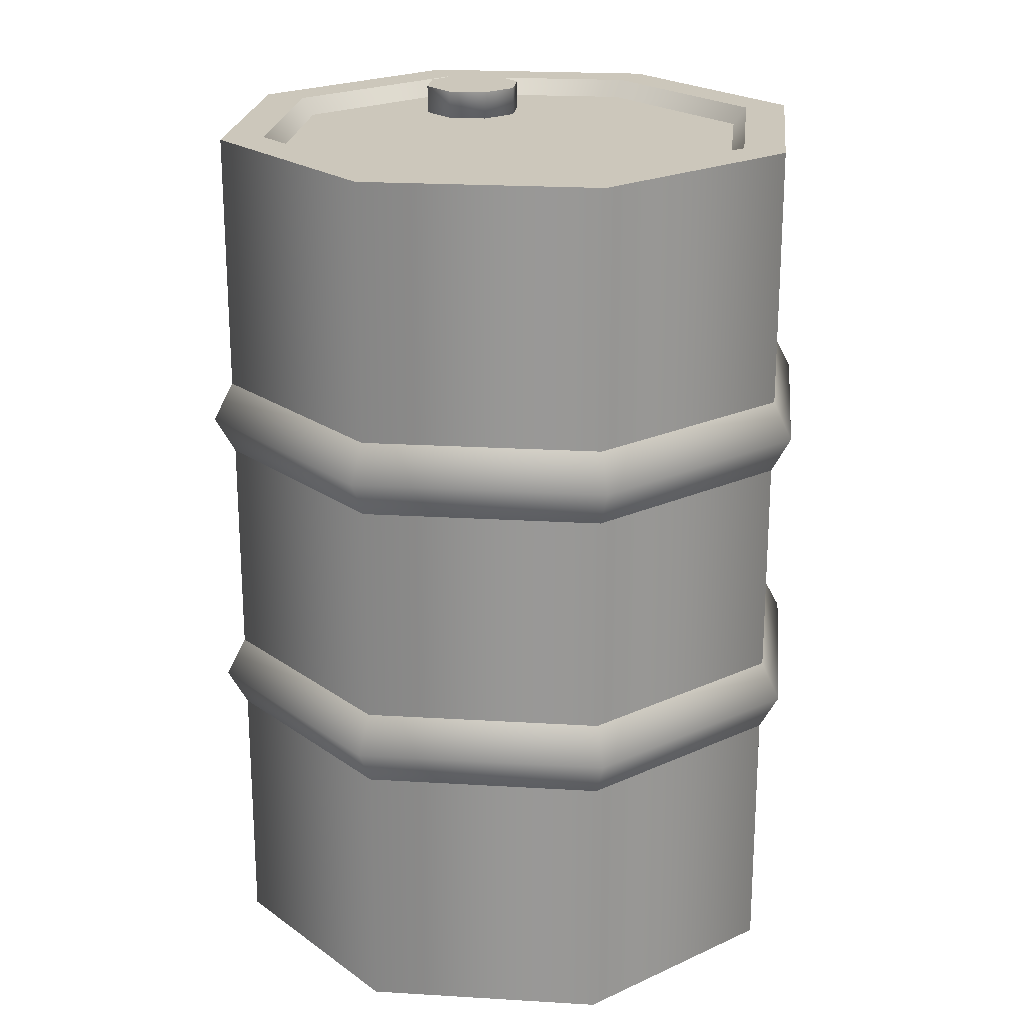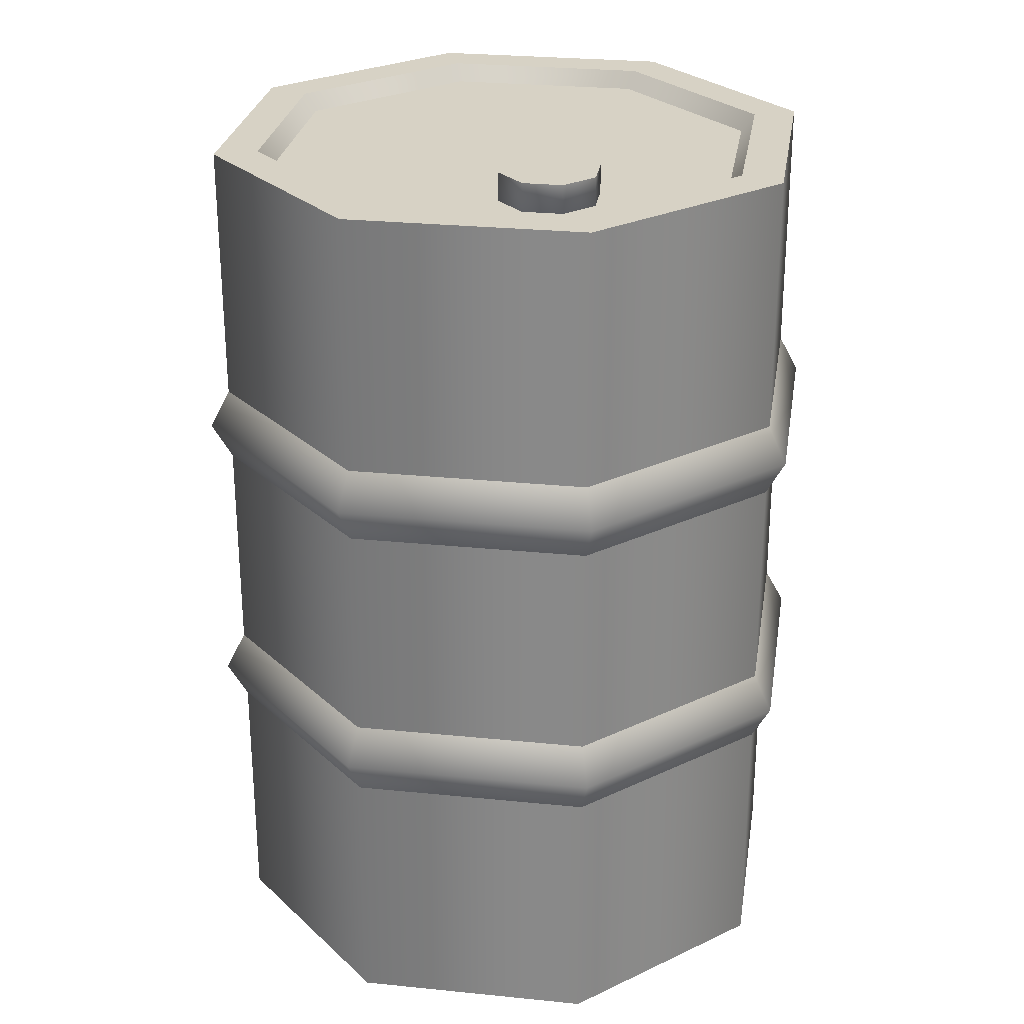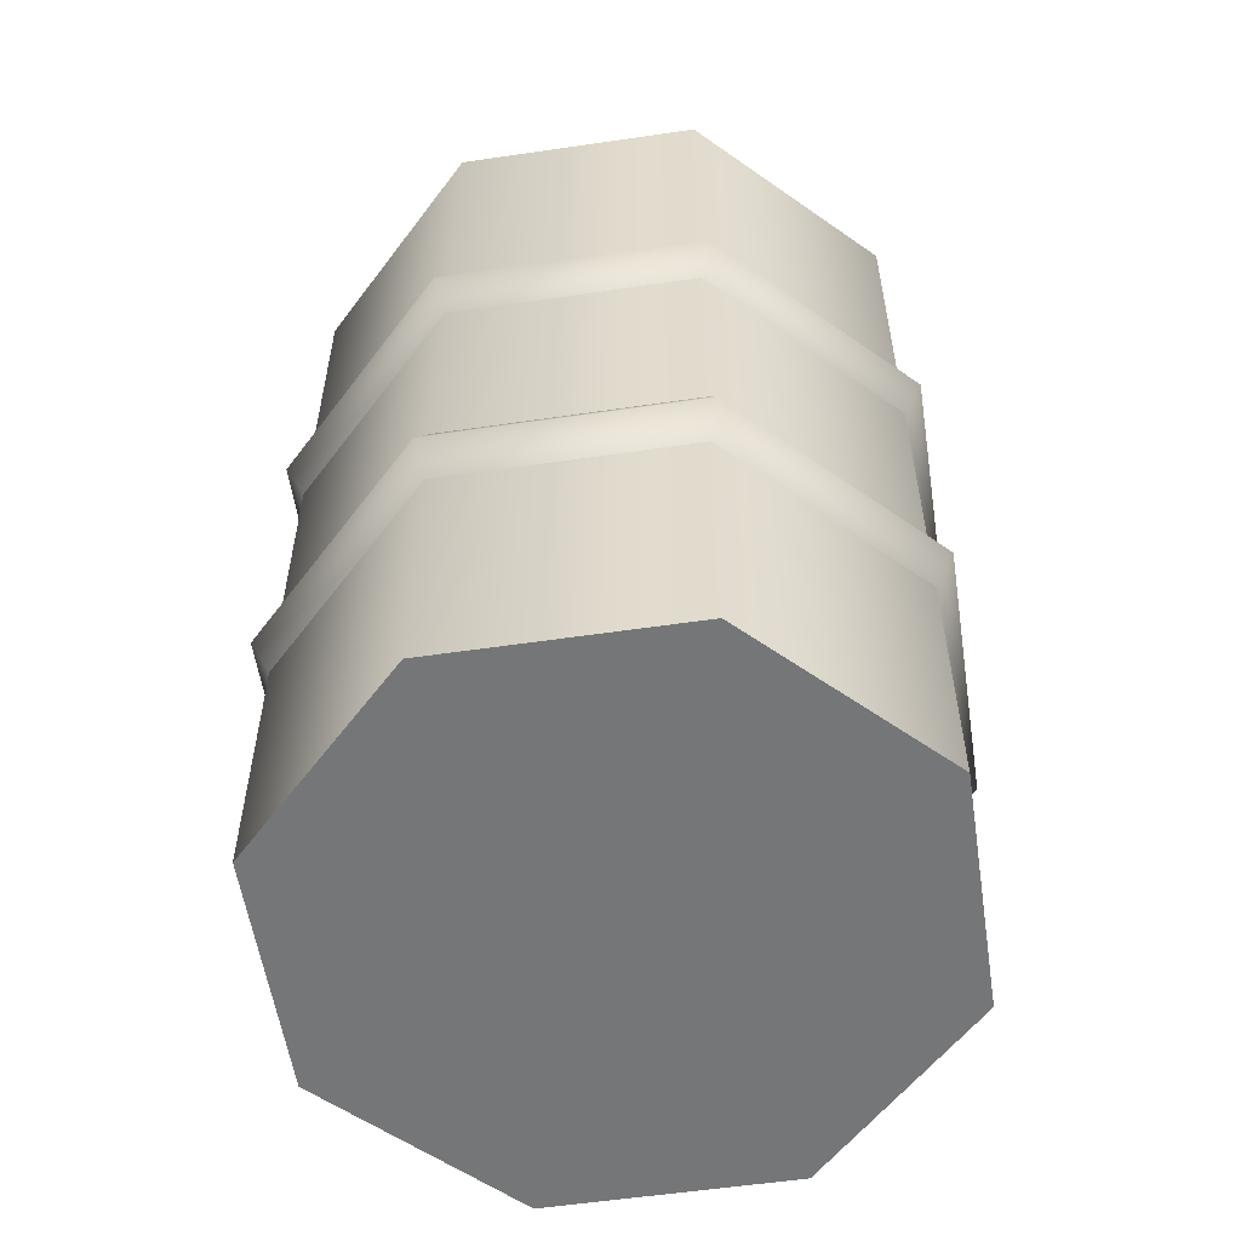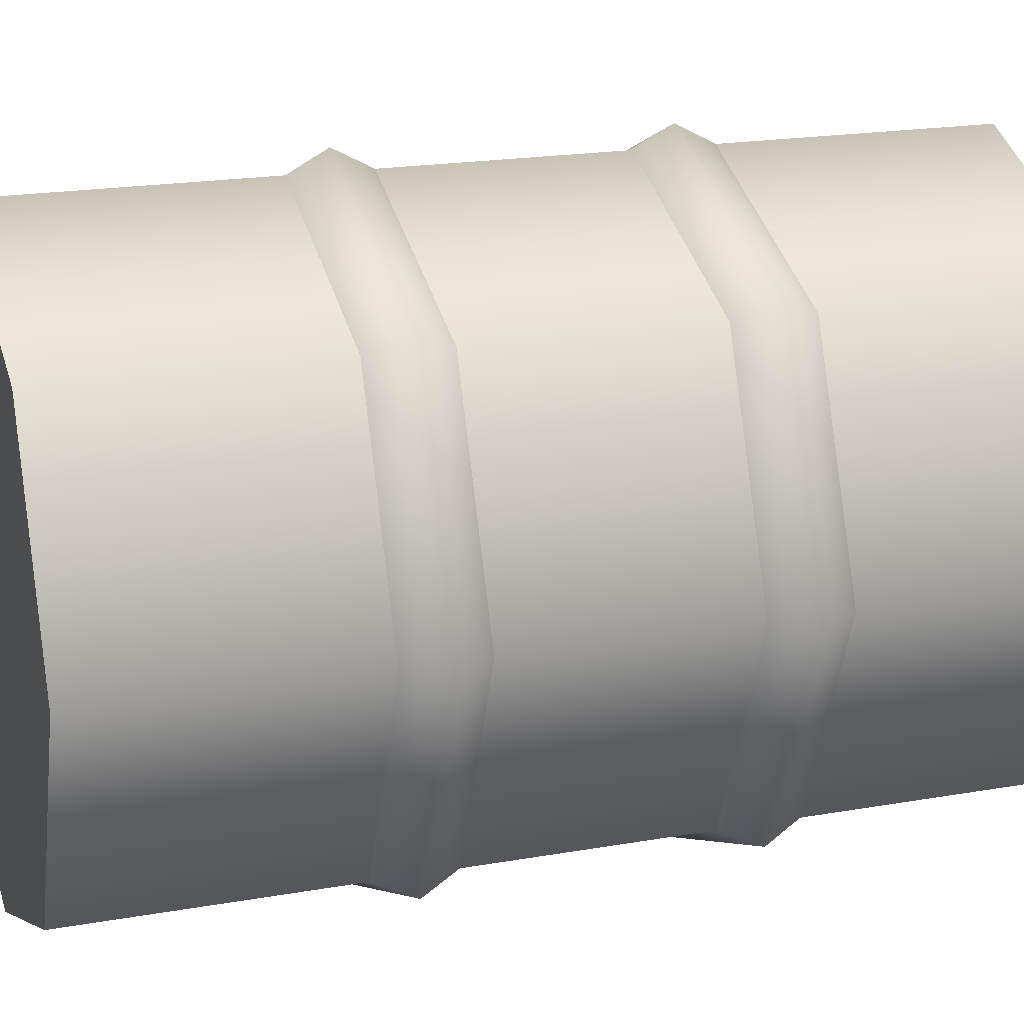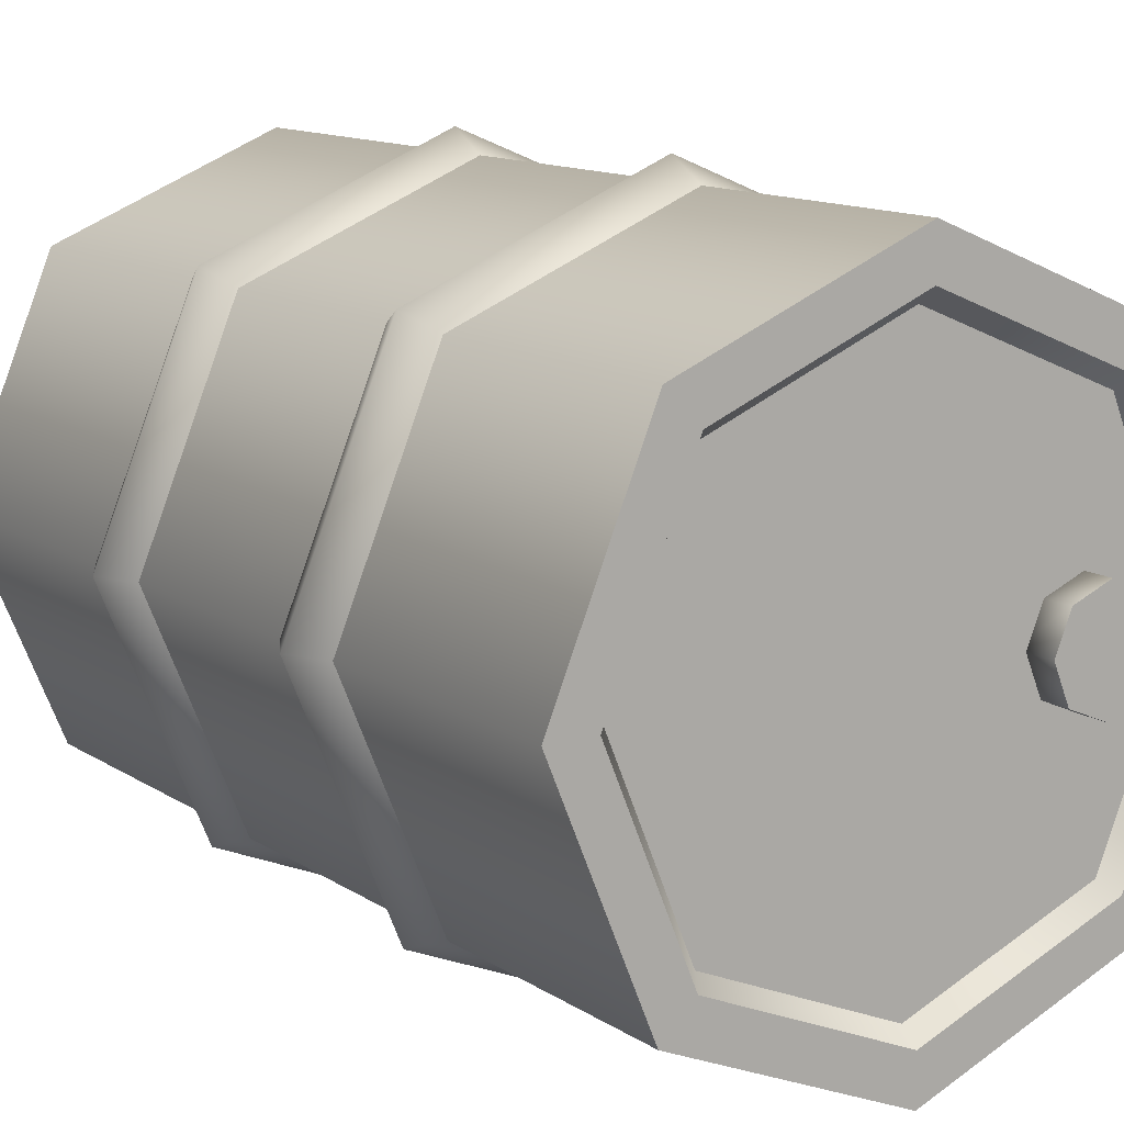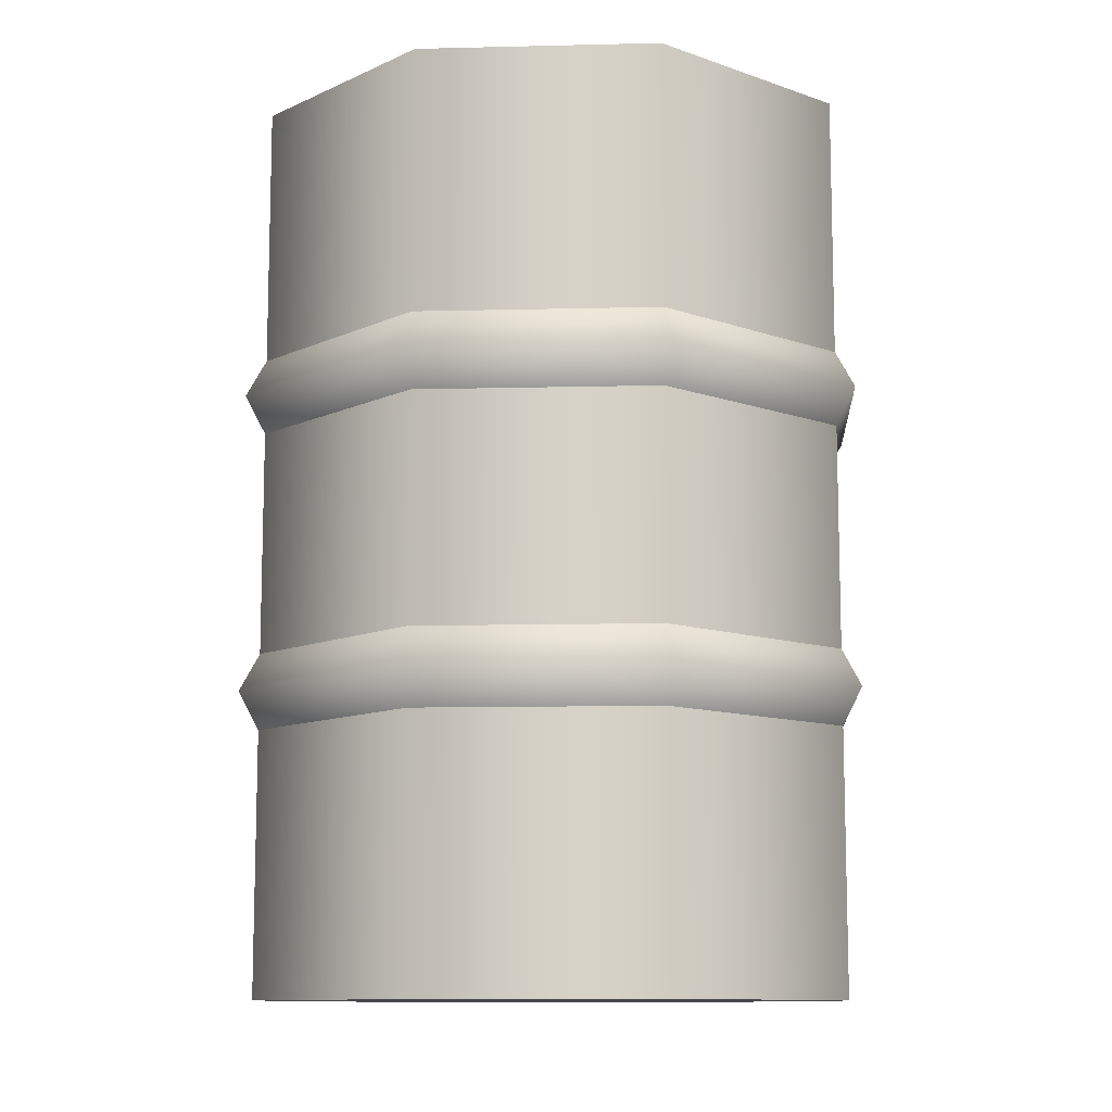
<metadata>
{"format":"obj","ext":"obj","renderer":"f3d","projection":"perspective","resolution":1024,"background":"white","views":[{"elev":21.7,"azim":73.6,"up":"+Y"},{"elev":27.2,"azim":-103.6,"up":"+Y"},{"elev":-56.7,"azim":76.2,"up":"+Y"},{"elev":19.4,"azim":71.5,"up":"+Z"},{"elev":12.2,"azim":146.4,"up":"+Z"},{"elev":-10.7,"azim":-154.0,"up":"+Y"}]}
</metadata>
<code>
o barrel_001
v -0.2048 -7e-06 -0.2048
v -0.2896 -7e-06 -1e-06
v -0.2048 -7e-06 0.2048
v 8e-06 -7e-06 0.2896
v 0.2048 -7e-06 0.2048
v 0.2896 -7e-06 -1e-06
v 0.2048 -7e-06 -0.2048
v 8e-06 -7e-06 -0.2896
v -0.1753 0.8394 -0.1753
v -0.248 0.8394 -1e-06
v -0.1753 0.8394 0.1753
v 7e-06 0.8394 0.248
v 0.1753 0.8394 0.1753
v 0.248 0.8394 -1e-06
v 0.1753 0.8394 -0.1753
v 7e-06 0.8394 -0.248
v -0.1803 0.8504 -0.03425
v -0.1945 0.8504 1e-06
v -0.1803 0.8504 0.03425
v -0.146 0.8504 0.04844
v -0.1118 0.8504 0.03425
v -0.09759 0.8504 1e-06
v -0.1118 0.8504 -0.03425
v -0.146 0.8504 -0.04844
v -0.2048 0.5243 -0.2048
v -0.2048 0.5949 -0.2048
v -0.2183 0.5596 -0.2183
v -0.2048 0.2445 -0.2048
v -0.2048 0.3151 -0.2048
v -0.2183 0.2798 -0.2183
v -0.2896 0.3151 -1e-06
v -0.2896 0.2445 -1e-06
v -0.3087 0.2798 -1e-06
v -0.2896 0.5949 -1e-06
v -0.2896 0.5243 -1e-06
v -0.3087 0.5596 -1e-06
v -0.2048 0.3151 0.2048
v -0.2048 0.2445 0.2048
v -0.2183 0.2798 0.2183
v -0.2048 0.5949 0.2048
v -0.2048 0.5243 0.2048
v -0.2183 0.5596 0.2183
v 8e-06 0.3151 0.2896
v 8e-06 0.2445 0.2896
v 8e-06 0.2798 0.3087
v 8e-06 0.5949 0.2896
v 8e-06 0.5243 0.2896
v 8e-06 0.5596 0.3087
v 0.2048 0.3151 0.2048
v 0.2048 0.2445 0.2048
v 0.2183 0.2798 0.2183
v 0.2048 0.5949 0.2048
v 0.2048 0.5243 0.2048
v 0.2183 0.5596 0.2183
v 0.2896 0.3151 -1e-06
v 0.2896 0.2445 -1e-06
v 0.3087 0.2798 -1e-06
v 0.2896 0.5949 -1e-06
v 0.2896 0.5243 -1e-06
v 0.3087 0.5596 -1e-06
v 0.2048 0.3151 -0.2048
v 0.2048 0.2445 -0.2048
v 0.2183 0.2798 -0.2183
v 0.2048 0.5949 -0.2048
v 0.2048 0.5243 -0.2048
v 0.2183 0.5596 -0.2183
v 8e-06 0.3151 -0.2896
v 8e-06 0.2445 -0.2896
v 8e-06 0.2798 -0.3087
v 8e-06 0.5949 -0.2896
v 8e-06 0.5243 -0.2896
v 8e-06 0.5596 -0.3087
v -0.2896 0.8394 -1e-06
v -0.2048 0.8394 0.2048
v 8e-06 0.8394 0.2896
v 0.2048 0.8394 0.2048
v 0.2896 0.8394 -1e-06
v 0.2048 0.8394 -0.2048
v 8e-06 0.8394 -0.2896
v -0.2048 0.8394 -0.2048
v -0.2349 0.8234 -1e-06
v -0.1661 0.8234 0.1661
v 7e-06 0.8234 0.2349
v 0.1661 0.8234 0.1661
v 0.2349 0.8234 -1e-06
v 0.1661 0.8234 -0.1661
v 7e-06 0.8234 -0.2349
v -0.1661 0.8234 -0.1661
v -0.1945 0.8102 1e-06
v -0.1803 0.8102 0.03425
v -0.146 0.8102 0.04844
v -0.1118 0.8102 0.03425
v -0.09759 0.8102 1e-06
v -0.1118 0.8102 -0.03425
v -0.146 0.8102 -0.04844
v -0.1803 0.8102 -0.03425
f 16 9 88 87
f 32 2 3 38
f 35 31 37 41
f 4 5 50 44
f 5 6 56 50
f 6 7 62 56
f 7 8 68 62
f 28 1 2 32
f 18 19 20 21 22 23 24 17
f 1 8 7 6 5 4 3 2
f 25 29 31 35
f 28 68 8 1
f 61 67 71 65
f 64 70 79 78
f 55 61 65 59
f 58 64 78 77
f 49 55 59 53
f 52 58 77 76
f 43 49 53 47
f 46 52 76 75
f 37 43 47 41
f 40 46 75 74
f 3 4 44 38
f 73 34 40 74
f 80 79 70 26
f 25 71 67 29
f 71 25 27 72
f 72 27 26 70
f 68 28 30 69
f 69 30 29 67
f 67 61 63 69
f 69 63 62 68
f 70 64 66 72
f 72 66 65 71
f 61 55 57 63
f 63 57 56 62
f 64 58 60 66
f 66 60 59 65
f 55 49 51 57
f 57 51 50 56
f 58 52 54 60
f 60 54 53 59
f 49 43 45 51
f 51 45 44 50
f 52 46 48 54
f 54 48 47 53
f 43 37 39 45
f 45 39 38 44
f 46 40 42 48
f 48 42 41 47
f 35 41 42 36
f 36 42 40 34
f 32 38 39 33
f 33 39 37 31
f 25 35 36 27
f 27 36 34 26
f 28 32 33 30
f 30 33 31 29
f 80 26 34 73
f 11 10 73 74
f 12 11 74 75
f 13 12 75 76
f 14 13 76 77
f 15 14 77 78
f 16 15 78 79
f 9 16 79 80
f 10 9 80 73
f 81 82 83 84 85 86 87 88
f 14 15 86 85
f 12 13 84 83
f 10 11 82 81
f 9 10 81 88
f 15 16 87 86
f 13 14 85 84
f 11 12 83 82
f 89 96 95 94 93 92 91 90
f 24 95 96 17
f 22 93 94 23
f 20 91 92 21
f 18 89 90 19
f 17 96 89 18
f 23 94 95 24
f 21 92 93 22
f 19 90 91 20

</code>
